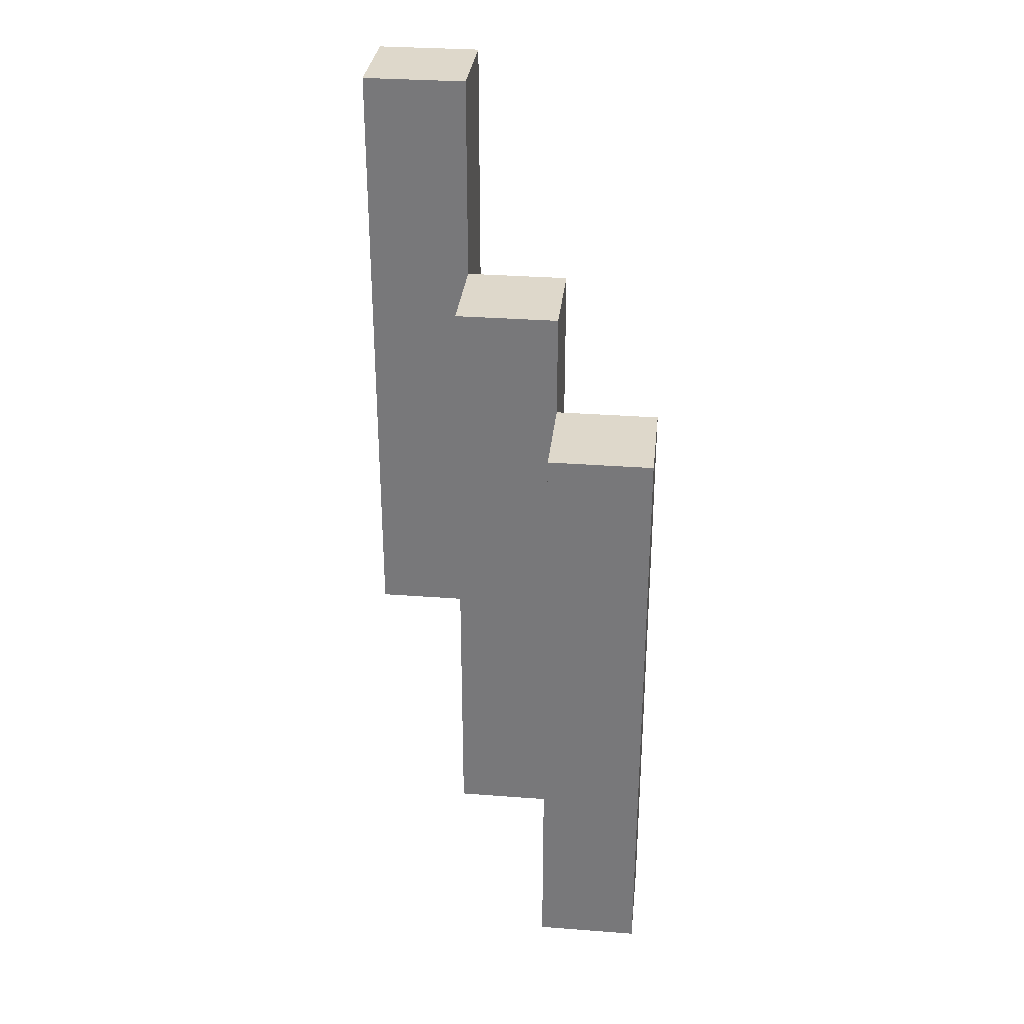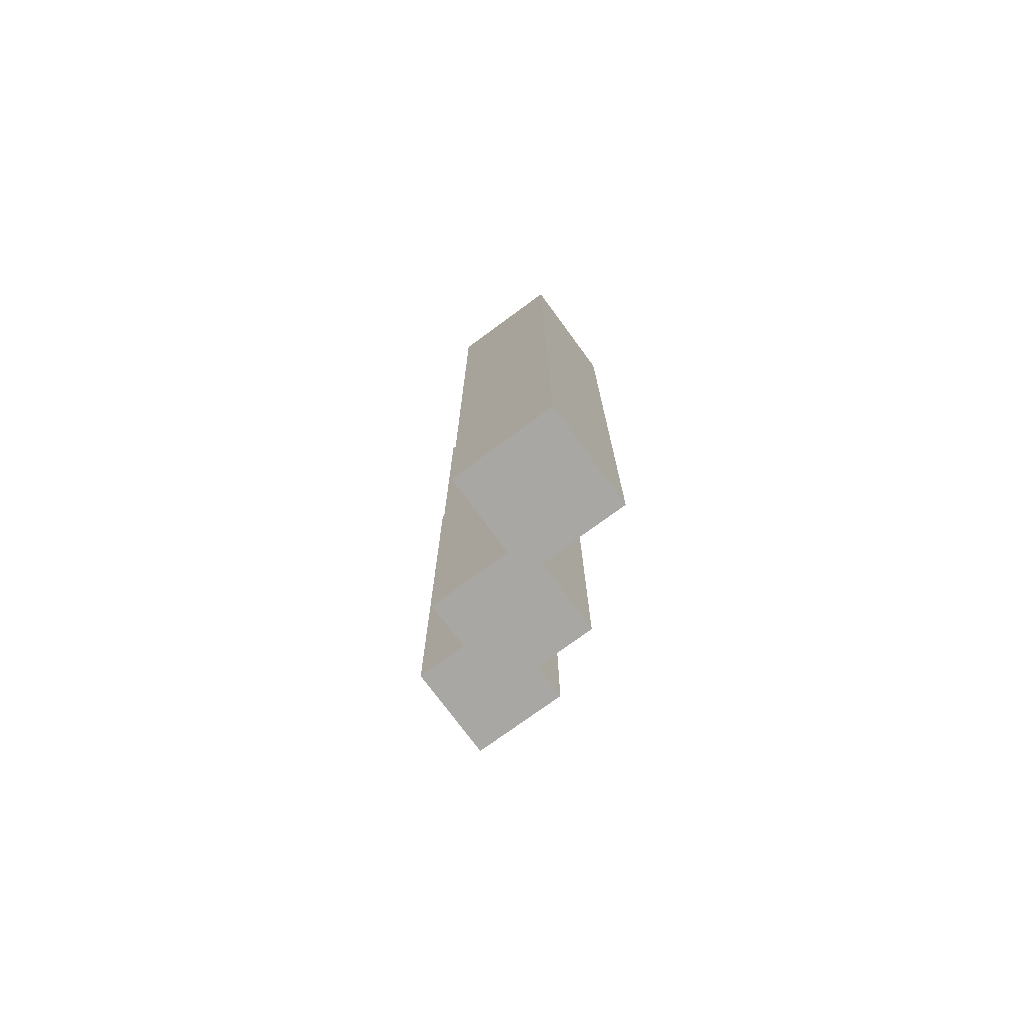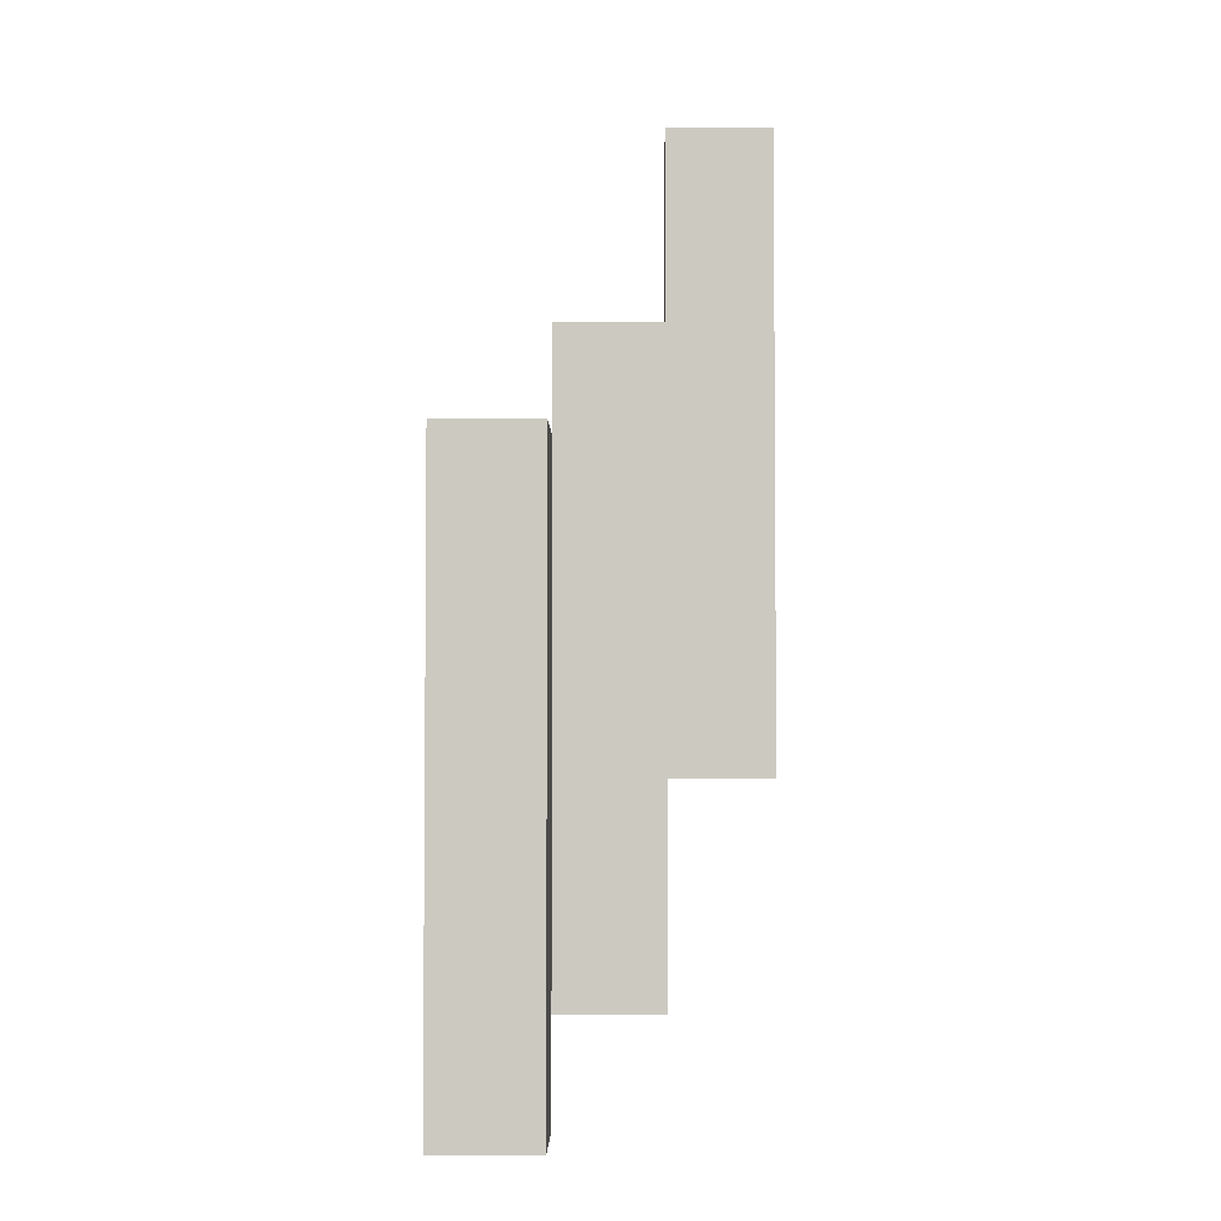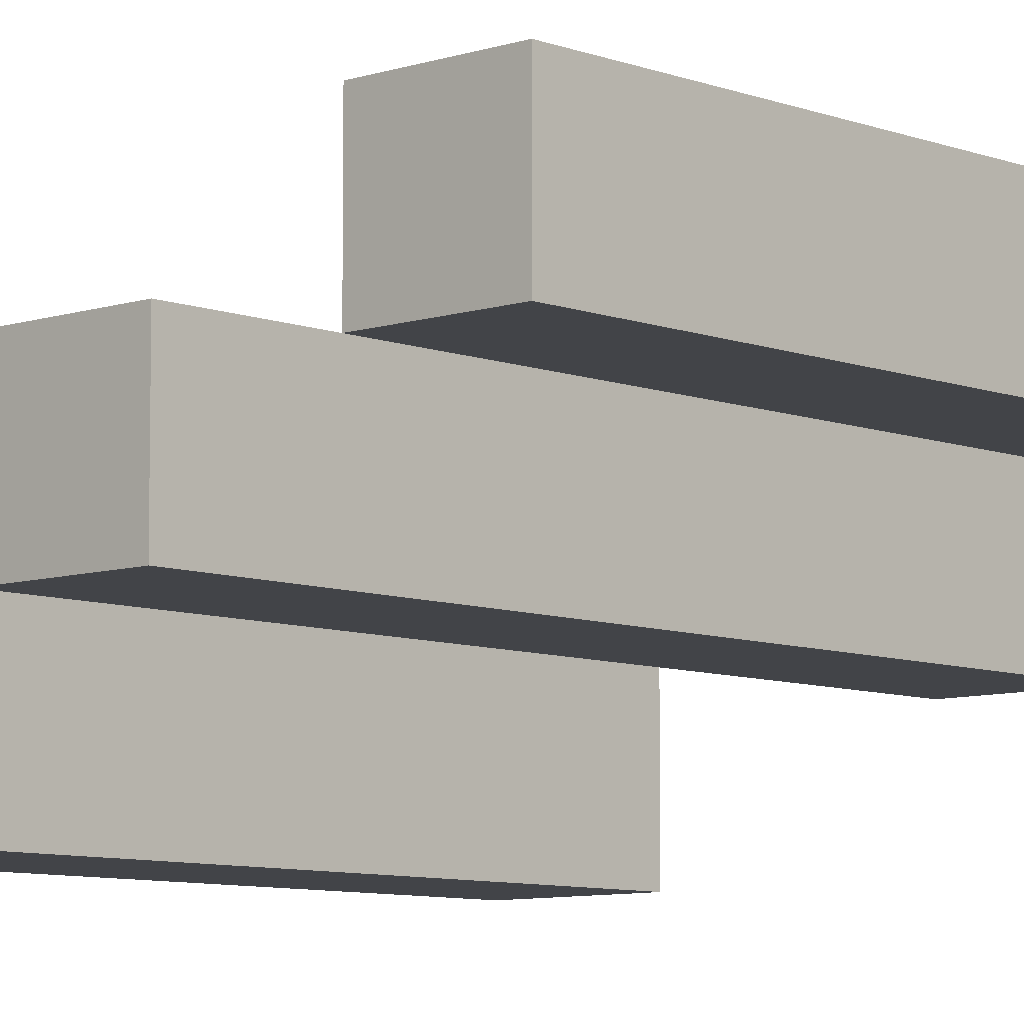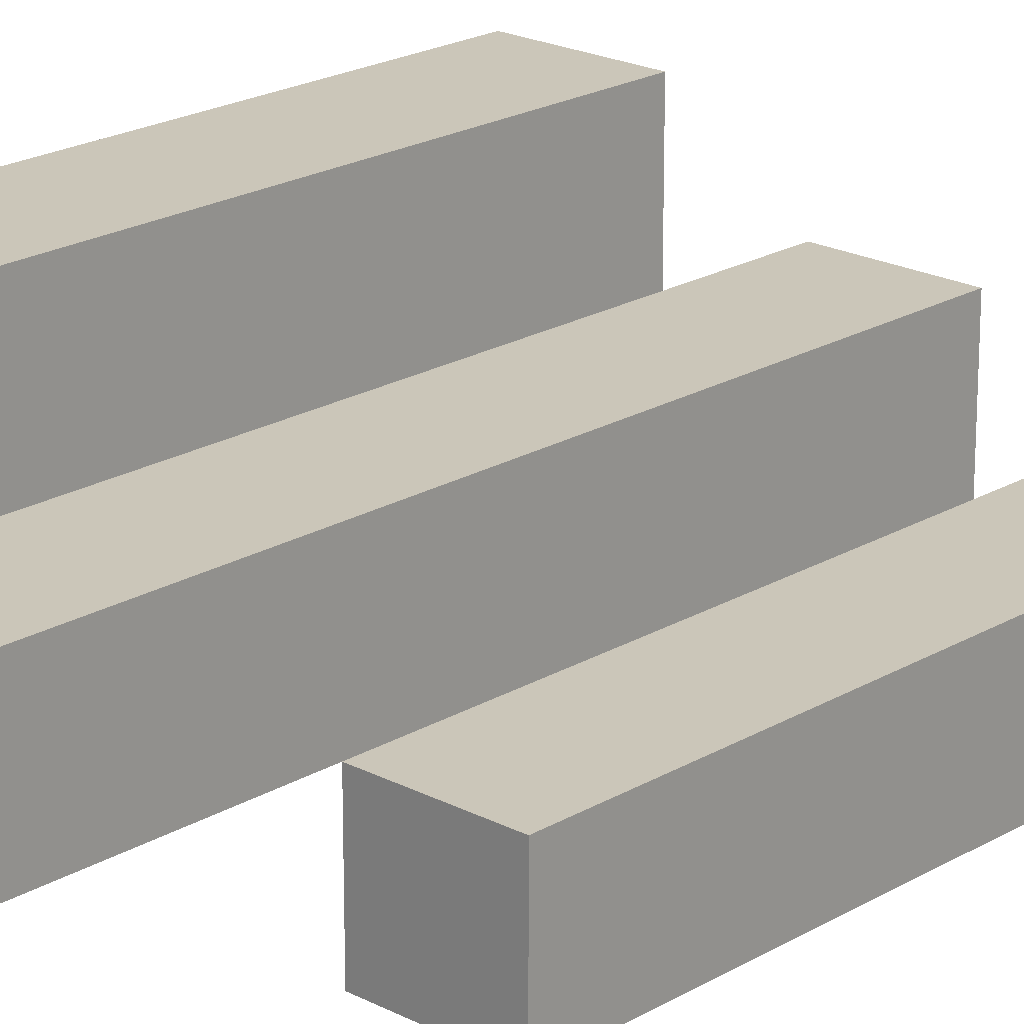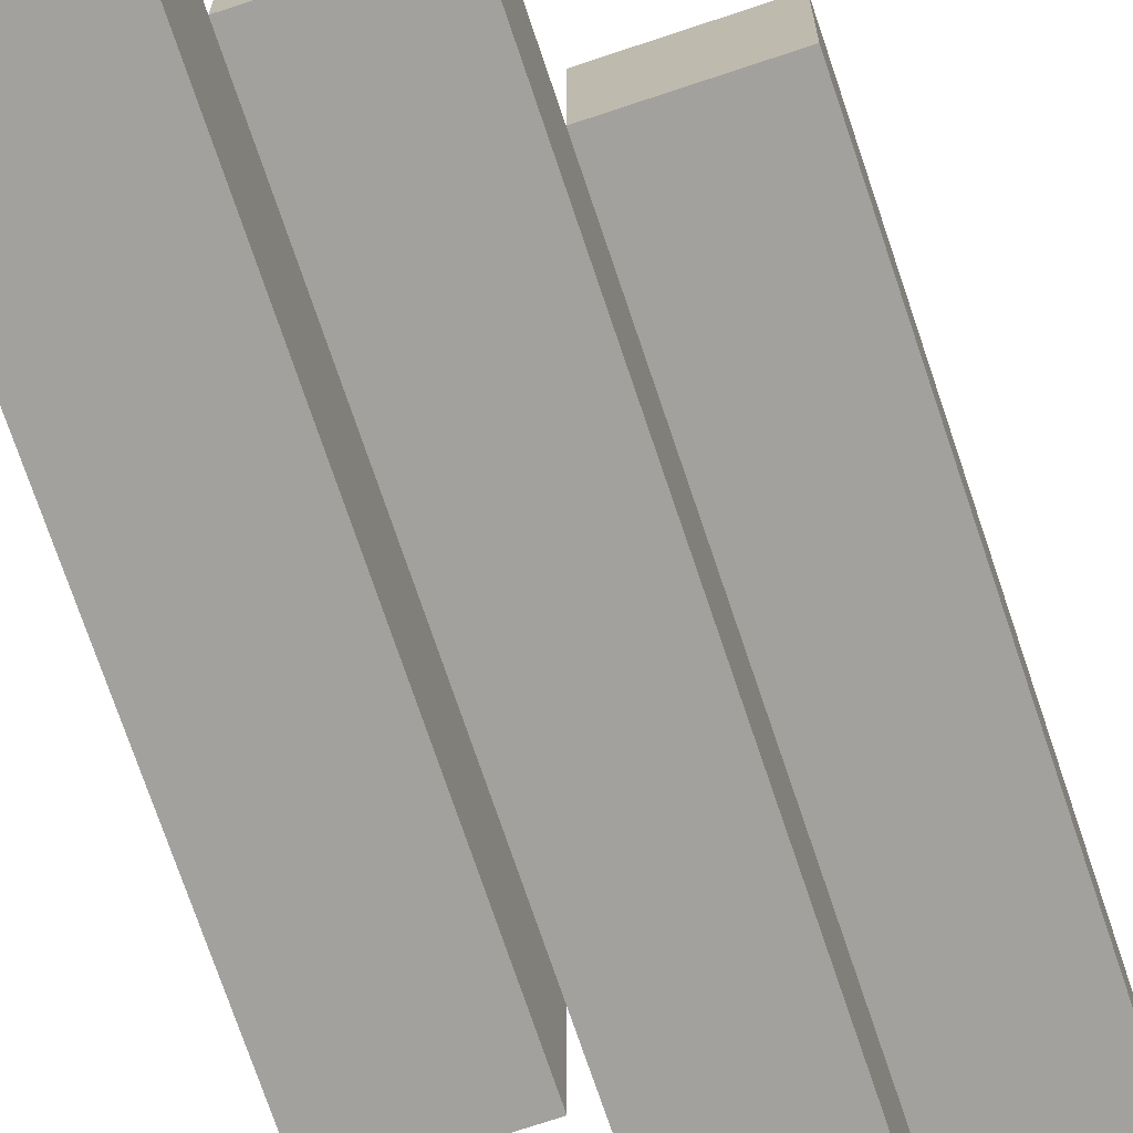
<metadata>
{"format":"obj","ext":"obj","renderer":"f3d","projection":"perspective","resolution":1024,"background":"white","views":[{"elev":31.6,"azim":96.1,"up":"+Z"},{"elev":-74.7,"azim":126.3,"up":"+Z"},{"elev":-3.2,"azim":-179.2,"up":"+Z"},{"elev":-7.9,"azim":43.0,"up":"+Y"},{"elev":20.8,"azim":-136.7,"up":"+Y"},{"elev":-72.1,"azim":18.5,"up":"+Y"}]}
</metadata>
<code>
o Transtellar_ThrusterFin_L
v 1.5 0.4 0.2
v 1.5 0.4 -0.4
v 1.5 0.5 0.2
v 1.5 0.5 -0.4
v 1.6 0.5 0
v 1.6 0.5 -0.4
v 1.6 0.5 -0.6
v 1.6 0.6 0
v 1.6 0.6 -0.6
v 1.7 0.6 -0.1
v 1.7 0.6 -0.6
v 1.7 0.6 -0.7
v 1.7 0.7 -0.1
v 1.7 0.7 -0.7
v 1.6 0.4 0.2
v 1.6 0.4 -0.4
v 1.6 0.5 0.2
v 1.6 0.5 0
v 1.6 0.5 -0.4
v 1.7 0.5 0
v 1.7 0.5 -0.6
v 1.7 0.6 0
v 1.7 0.6 -0.1
v 1.7 0.6 -0.6
v 1.8 0.6 -0.1
v 1.8 0.6 -0.7
v 1.8 0.7 -0.1
v 1.8 0.7 -0.7
v 1.5 0.4 0.2
v 1.5 0.5 0.2
v 1.6 0.4 0.2
v 1.6 0.5 0.2
v 1.6 0.5 0
v 1.6 0.6 0
v 1.7 0.5 0
v 1.7 0.6 0
v 1.7 0.6 -0.1
v 1.7 0.7 -0.1
v 1.8 0.6 -0.1
v 1.8 0.7 -0.1
v 1.5 0.4 -0.4
v 1.5 0.5 -0.4
v 1.6 0.4 -0.4
v 1.6 0.5 -0.4
v 1.6 0.5 -0.6
v 1.6 0.6 -0.6
v 1.7 0.5 -0.6
v 1.7 0.6 -0.6
v 1.7 0.6 -0.7
v 1.7 0.7 -0.7
v 1.8 0.6 -0.7
v 1.8 0.7 -0.7
v 1.5 0.4 0.2
v 1.6 0.4 0.2
v 1.5 0.4 -0.4
v 1.6 0.4 -0.4
v 1.6 0.5 0
v 1.7 0.5 0
v 1.6 0.5 -0.4
v 1.6 0.5 -0.6
v 1.7 0.5 -0.6
v 1.7 0.6 -0.1
v 1.8 0.6 -0.1
v 1.7 0.6 -0.6
v 1.7 0.6 -0.7
v 1.8 0.6 -0.7
v 1.5 0.5 0.2
v 1.6 0.5 0.2
v 1.6 0.5 0
v 1.5 0.5 -0.4
v 1.6 0.5 -0.4
v 1.6 0.6 0
v 1.7 0.6 0
v 1.7 0.6 -0.1
v 1.6 0.6 -0.6
v 1.7 0.6 -0.6
v 1.7 0.7 -0.1
v 1.8 0.7 -0.1
v 1.7 0.7 -0.7
v 1.8 0.7 -0.7
f 3 2 1
f 4 2 3
f 8 6 5
f 8 7 6
f 9 7 8
f 13 11 10
f 13 12 11
f 14 12 13
f 15 16 17
f 17 16 18
f 18 16 19
f 20 21 22
f 22 21 23
f 23 21 24
f 25 26 27
f 27 26 28
f 31 30 29
f 32 30 31
f 35 34 33
f 36 34 35
f 39 38 37
f 40 38 39
f 41 42 43
f 43 42 44
f 45 46 47
f 47 46 48
f 49 50 51
f 51 50 52
f 55 54 53
f 56 54 55
f 59 58 57
f 60 58 59
f 61 58 60
f 64 63 62
f 65 63 64
f 66 63 65
f 67 68 69
f 67 69 70
f 70 69 71
f 72 73 74
f 72 74 75
f 75 74 76
f 77 78 79
f 79 78 80

</code>
